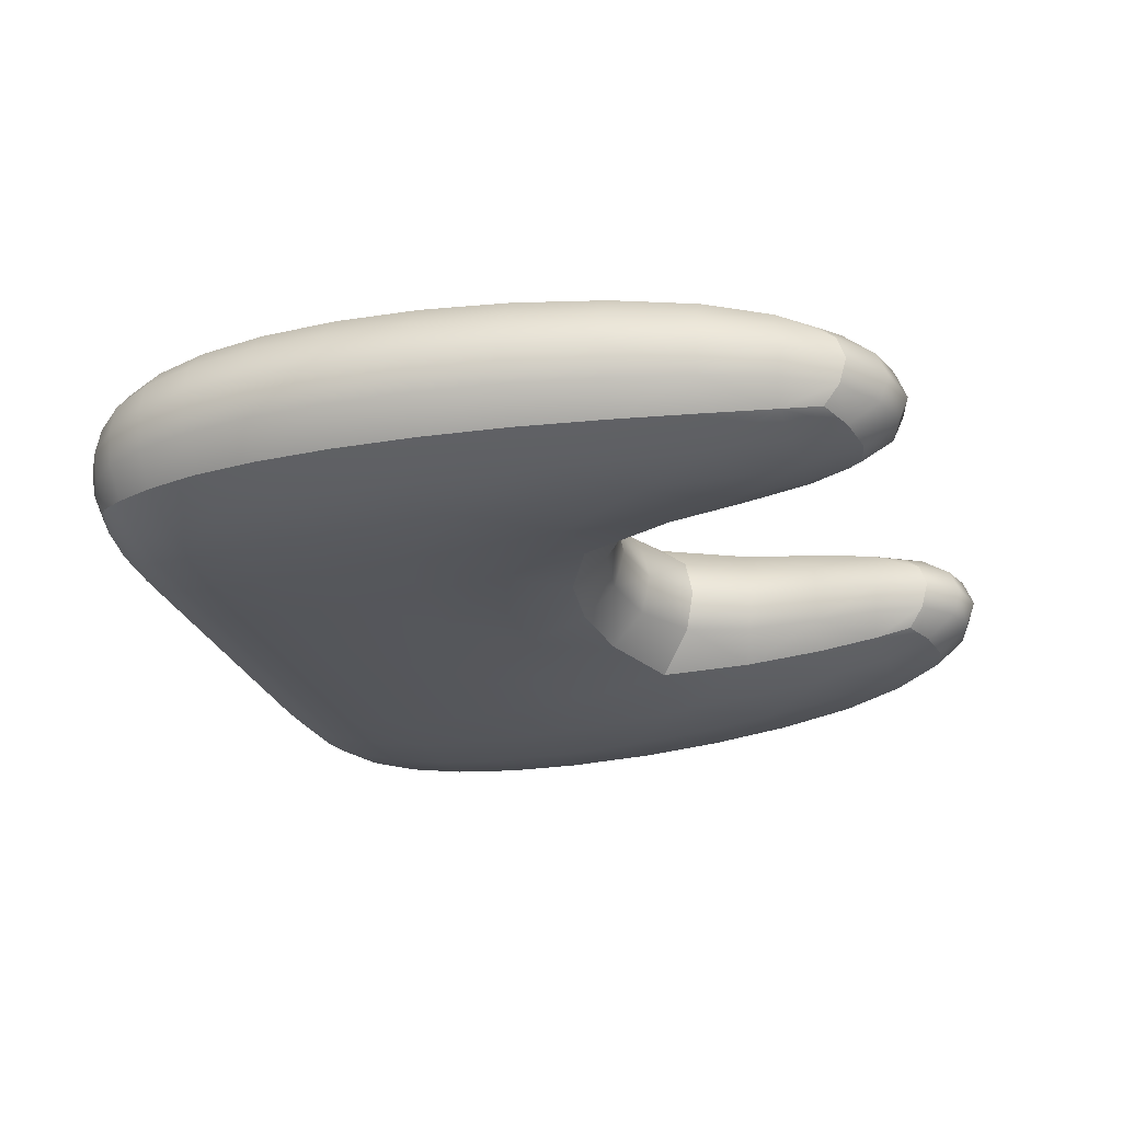
<metadata>
{"format":"obj","ext":"obj","renderer":"f3d","projection":"perspective","resolution":1024,"background":"white","views":[{"elev":-26.4,"azim":-73.1,"up":"+Y"}]}
</metadata>
<code>
g default
v -2.242 -1.09 2.364
v 2.141 -1.09 2.364
v -2.242 1.057 2.364
v 2.141 1.057 2.364
v -2.208 1.329 -1.946
v 2.107 1.329 -1.946
v -2.208 -1.362 -1.946
v 2.107 -1.362 -1.946
v 5.516 -0.9415 -1.946
v 5.509 -0.9383 2.382
v 5.516 0.9084 -1.946
v 5.509 0.9052 2.382
v -5.617 -0.9415 -1.946
v -5.61 -0.9383 2.382
v -5.61 0.9052 2.382
v -5.617 0.9084 -1.946
v 2.589 -0.594 6.139
v 2.589 0.5609 6.139
v 4.3 -0.594 6.139
v 4.3 0.5609 6.139
v -2.69 -0.594 6.139
v -2.69 0.5609 6.139
v -4.401 0.5609 6.139
v -4.401 -0.594 6.139
v -1.799 0.7514 -4.096
v 1.698 0.7514 -4.096
v 1.698 -0.7845 -4.096
v -1.799 -0.7845 -4.096
v 4.328 0.5712 -3.912
v 4.328 -0.6043 -3.912
v -4.429 -0.6043 -3.912
v -4.429 0.5712 -3.912
v -0.05048 -1.001 1.727
v -0.05048 0.9674 1.727
v -0.05048 1.329 -1.946
v -0.05048 -1.362 -1.946
v -1.678 -0.01656 2.982
v 1.577 -0.01656 2.982
v -2.285 1.351 0.01969
v 2.184 1.351 0.01969
v -2.285 -1.385 0.01969
v 2.184 -1.385 0.01969
v 4.091 -1.32 -1.946
v 4.099 -1.292 2.381
v 5.707 -0.973 0.03116
v 4.091 1.287 -1.946
v 6.008 -0.01656 -1.946
v 4.099 1.259 2.381
v 5.707 0.9399 0.03116
v 6.001 -0.01656 2.382
v -4.192 -1.32 -1.946
v -4.199 -1.292 2.381
v -5.808 -0.973 0.03116
v -4.199 1.259 2.381
v -6.102 -0.01656 2.382
v -4.192 1.287 -1.946
v -5.808 0.9399 0.03116
v -6.109 -0.01656 -1.946
v 2.509 -0.8373 4.74
v 2.509 0.8042 4.74
v 2.312 -0.01656 6.477
v 4.95 -0.8242 4.732
v 3.365 -0.7257 6.477
v 4.95 0.7911 4.732
v 4.418 -0.01656 6.477
v 3.365 0.6926 6.477
v -2.609 -0.8373 4.74
v -2.609 0.8042 4.74
v -2.413 -0.01656 6.477
v -5.051 0.7911 4.732
v -3.466 0.6926 6.477
v -5.051 -0.8242 4.732
v -4.518 -0.01656 6.477
v -3.466 -0.7257 6.477
v -2.003 1.169 -3.314
v 1.902 1.169 -3.314
v -0.05048 0.7514 -4.096
v 1.902 -1.202 -3.314
v 1.624 -0.01656 -4.354
v -2.003 -1.202 -3.314
v -0.05048 -0.7845 -4.096
v -1.725 -0.01656 -4.354
v 4.97 0.8005 -3.295
v 3.297 0.7292 -4.073
v 4.97 -0.8336 -3.295
v 4.449 -0.01656 -4.051
v 3.297 -0.7624 -4.073
v -5.071 -0.8336 -3.295
v -3.398 -0.7624 -4.073
v -5.071 0.8005 -3.295
v -4.55 -0.01656 -4.051
v -3.398 0.7292 -4.073
v -0.05048 -0.01656 2.334
v -0.05048 1.34 -0.02862
v -0.05048 -0.01656 -4.354
v -0.05048 -1.373 -0.02862
v 6.216 -0.01656 0.03116
v -6.317 -0.01656 0.03116
v 4.234 -1.361 0.03089
v 3.18 -0.01656 -4.324
v 4.234 1.328 0.03089
v 3.225 -0.01656 7.072
v -4.335 -1.361 0.03089
v -3.326 -0.01656 7.072
v -4.335 1.328 0.03089
v -3.281 -0.01656 -4.324
v 2.058 -0.01656 4.817
v 3.743 -1.118 4.763
v 5.374 -0.01656 4.763
v 3.743 1.085 4.763
v -2.159 -0.01656 4.817
v -3.844 1.085 4.763
v -5.474 -0.01656 4.763
v -3.844 -1.118 4.763
v -0.05048 1.169 -3.314
v -0.05048 -1.202 -3.314
v 3.697 1.132 -3.31
v 5.395 -0.01656 -3.307
v 3.697 -1.166 -3.31
v -3.798 -1.166 -3.31
v -5.496 -0.01656 -3.307
v -3.798 1.132 -3.31
v -1.134 -1.02 1.862
v 1.033 -1.02 1.862
v -1.134 0.9866 1.862
v 1.033 0.9866 1.862
v -1.138 1.329 -1.946
v 1.037 1.329 -1.946
v -1.138 -1.362 -1.946
v 1.037 -1.362 -1.946
v -1.796 -0.5718 2.851
v -1.796 0.5386 2.851
v 1.695 -0.5718 2.851
v 1.695 0.5386 2.851
v -2.278 1.268 1.132
v -2.263 1.364 -1.022
v 2.177 1.268 1.132
v 2.162 1.364 -1.022
v -2.263 -1.397 -1.022
v -2.278 -1.302 1.132
v 2.162 -1.397 -1.022
v 2.177 -1.302 1.132
v 3.143 -1.362 -1.946
v 4.9 -1.194 -1.946
v 3.186 -1.264 2.376
v 4.895 -1.19 2.382
v 5.659 -0.9654 -1.022
v 5.657 -0.9641 1.177
v 3.143 1.329 -1.946
v 4.9 1.161 -1.946
v 5.885 0.488 -1.946
v 5.885 -0.5211 -1.946
v 3.186 1.231 2.376
v 4.895 1.157 2.382
v 5.657 0.931 1.177
v 5.659 0.9323 -1.022
v 5.878 -0.5193 2.382
v 5.878 0.4862 2.382
v -3.244 -1.362 -1.946
v -5.001 -1.194 -1.946
v -3.287 -1.264 2.376
v -4.996 -1.19 2.382
v -5.76 -0.9654 -1.022
v -5.758 -0.9641 1.177
v -3.287 1.231 2.376
v -4.996 1.157 2.382
v -5.979 -0.5193 2.382
v -5.979 0.4862 2.382
v -3.244 1.329 -1.946
v -5.001 1.161 -1.946
v -5.758 0.931 1.177
v -5.76 0.9323 -1.022
v -5.986 0.488 -1.946
v -5.986 -0.5211 -1.946
v 2.445 -0.9477 3.641
v 2.536 -0.7142 5.615
v 2.445 0.9146 3.641
v 2.536 0.6811 5.615
v 2.403 -0.357 6.365
v 2.403 0.3239 6.365
v 5.264 -0.8953 3.611
v 4.6 -0.7142 5.615
v 2.887 -0.6829 6.365
v 3.896 -0.6829 6.365
v 5.264 0.8622 3.611
v 4.6 0.6811 5.615
v 4.38 -0.357 6.365
v 4.38 0.3239 6.365
v 2.887 0.6498 6.365
v 3.896 0.6498 6.365
v -2.546 -0.9477 3.641
v -2.637 -0.7142 5.615
v -2.546 0.9146 3.641
v -2.637 0.6811 5.615
v -2.504 -0.357 6.365
v -2.504 0.3239 6.365
v -5.365 0.8622 3.611
v -4.701 0.6811 5.615
v -2.988 0.6498 6.365
v -3.997 0.6498 6.365
v -5.365 -0.8953 3.611
v -4.701 -0.7142 5.615
v -4.481 -0.357 6.365
v -4.481 0.3239 6.365
v -2.988 -0.6829 6.365
v -3.997 -0.6829 6.365
v -2.115 1.271 -2.707
v -1.892 1.003 -3.774
v 2.014 1.271 -2.707
v 1.791 1.003 -3.774
v -0.9318 0.7514 -4.096
v 0.8308 0.7514 -4.096
v 2.014 -1.304 -2.707
v 1.791 -1.036 -3.774
v 1.643 0.3939 -4.29
v 1.643 -0.427 -4.29
v -2.115 -1.304 -2.707
v -1.892 -1.036 -3.774
v -0.9318 -0.7845 -4.096
v 0.8308 -0.7845 -4.096
v -1.744 0.3939 -4.29
v -1.744 -0.427 -4.29
v 5.276 0.8686 -2.707
v 4.625 0.6918 -3.698
v 2.538 0.7514 -4.096
v 3.923 0.6628 -4.005
v 5.276 -0.9017 -2.707
v 4.625 -0.7249 -3.698
v 4.41 0.3302 -4.005
v 4.41 -0.3633 -4.005
v 2.538 -0.7845 -4.096
v 3.923 -0.6959 -4.005
v -5.377 -0.9017 -2.707
v -4.726 -0.7249 -3.698
v -2.639 -0.7845 -4.096
v -4.024 -0.6959 -4.005
v -5.377 0.8686 -2.707
v -4.726 0.6918 -3.698
v -4.511 0.3302 -4.005
v -4.511 -0.3633 -4.005
v -2.639 0.7514 -4.096
v -4.024 0.6628 -4.005
v -0.05048 -0.5556 2.187
v 0.8566 -0.01656 2.491
v -0.05048 0.5225 2.187
v -0.9575 -0.01656 2.491
v -0.05048 1.224 0.9384
v 1.076 1.344 -0.009405
v -0.05048 1.364 -1.022
v -1.177 1.344 -0.009405
v -0.05048 0.3939 -4.29
v 0.7934 -0.01656 -4.354
v -0.05048 -0.427 -4.29
v -0.8943 -0.01656 -4.354
v -0.05048 -1.397 -1.022
v 1.076 -1.377 -0.009405
v -0.05048 -1.257 0.9384
v -1.177 -1.377 -0.009405
v 6.089 -0.5383 0.03116
v 6.165 -0.01656 -1.022
v 6.089 0.5052 0.03116
v 6.162 -0.01656 1.177
v -6.19 -0.5383 0.03116
v -6.263 -0.01656 1.177
v -6.19 0.5052 0.03116
v -6.266 -0.01656 -1.022
v 3.255 -1.395 0.0301
v 4.198 -1.354 -1.022
v 5.07 -1.234 0.03116
v 4.199 -1.339 1.176
v 2.428 -0.01656 -4.354
v 3.205 0.3823 -4.261
v 3.855 -0.01656 -4.232
v 3.205 -0.4154 -4.261
v 3.255 1.362 0.0301
v 4.199 1.306 1.176
v 5.07 1.201 0.03116
v 4.198 1.32 -1.022
v 2.697 -0.01656 6.923
v 3.26 -0.3953 6.923
v 3.823 -0.01656 6.923
v 3.26 0.3622 6.923
v -3.356 -1.395 0.0301
v -4.3 -1.339 1.176
v -5.171 -1.234 0.03116
v -4.299 -1.354 -1.022
v -2.798 -0.01656 6.923
v -3.361 0.3622 6.923
v -3.924 -0.01656 6.923
v -3.361 -0.3953 6.923
v -3.356 1.362 0.0301
v -4.299 1.32 -1.022
v -5.171 1.201 0.03116
v -4.3 1.306 1.176
v -2.529 -0.01656 -4.354
v -3.306 -0.4154 -4.261
v -3.956 -0.01656 -4.232
v -3.306 0.3823 -4.261
v 1.923 -0.01656 3.828
v 2.171 -0.4661 4.783
v 2.143 -0.01656 5.738
v 2.171 0.433 4.783
v 3.938 -1.224 3.61
v 4.405 -1.043 4.747
v 3.539 -0.9593 5.738
v 3.072 -1.052 4.746
v 5.734 -0.01656 3.611
v 5.27 0.4242 4.747
v 4.935 -0.01656 5.738
v 5.27 -0.4573 4.747
v 3.938 1.19 3.61
v 3.072 1.019 4.746
v 3.539 0.9261 5.738
v 4.405 1.01 4.747
v -2.024 -0.01656 3.828
v -2.272 0.433 4.783
v -2.244 -0.01656 5.738
v -2.272 -0.4661 4.783
v -4.039 1.19 3.61
v -4.506 1.01 4.747
v -3.64 0.9261 5.738
v -3.173 1.019 4.746
v -5.835 -0.01656 3.611
v -5.371 -0.4573 4.747
v -5.035 -0.01656 5.738
v -5.371 0.4242 4.747
v -4.039 -1.224 3.61
v -3.173 -1.052 4.746
v -3.64 -0.9593 5.738
v -4.506 -1.043 4.747
v -0.05048 1.271 -2.707
v 0.9337 1.169 -3.314
v -0.05048 1.003 -3.774
v -1.035 1.169 -3.314
v -0.05048 -1.304 -2.707
v -1.035 -1.202 -3.314
v -0.05048 -1.036 -3.774
v 0.9337 -1.202 -3.314
v 3.913 1.231 -2.707
v 4.423 1.022 -3.301
v 3.477 0.9723 -3.761
v 2.84 1.169 -3.314
v 5.747 -0.01656 -2.707
v 5.291 -0.4625 -3.301
v 4.962 -0.01656 -3.749
v 5.291 0.4294 -3.301
v 3.913 -1.264 -2.707
v 2.84 -1.202 -3.314
v 3.477 -1.005 -3.761
v 4.423 -1.055 -3.301
v -4.014 -1.264 -2.707
v -4.524 -1.055 -3.301
v -3.578 -1.005 -3.761
v -2.941 -1.202 -3.314
v -5.848 -0.01656 -2.707
v -5.392 0.4294 -3.301
v -5.063 -0.01656 -3.749
v -5.392 -0.4625 -3.301
v -4.014 1.231 -2.707
v -2.941 1.169 -3.314
v -3.578 0.9723 -3.761
v -4.524 1.022 -3.301
v 0.9261 -0.5684 2.343
v 0.9261 0.5353 2.343
v -1.027 0.5353 2.343
v -1.027 -0.5684 2.343
v 1.074 1.237 1.015
v 1.065 1.364 -1.022
v -1.166 1.364 -1.022
v -1.175 1.237 1.015
v 0.8027 0.3939 -4.29
v 0.8027 -0.427 -4.29
v -0.9037 -0.427 -4.29
v -0.9037 0.3939 -4.29
v 1.065 -1.397 -1.022
v 1.074 -1.27 1.015
v -1.175 -1.27 1.015
v -1.166 -1.397 -1.022
v 6.038 -0.5341 -1.022
v 6.038 0.501 -1.022
v 6.036 0.5003 1.177
v 6.036 -0.5334 1.177
v -6.137 -0.5334 1.177
v -6.137 0.5003 1.177
v -6.139 0.501 -1.022
v -6.139 -0.5341 -1.022
v 3.225 -1.397 -1.022
v 5.028 -1.224 -1.022
v 5.026 -1.223 1.177
v 3.234 -1.345 1.173
v 2.456 0.3939 -4.29
v 3.853 0.3476 -4.175
v 3.853 -0.3807 -4.175
v 2.456 -0.427 -4.29
v 3.234 1.312 1.173
v 5.026 1.189 1.177
v 5.028 1.191 -1.022
v 3.225 1.364 -1.022
v 2.764 -0.3731 6.782
v 3.823 -0.3731 6.782
v 3.823 0.3399 6.782
v 2.764 0.3399 6.782
v -3.335 -1.345 1.173
v -5.127 -1.223 1.177
v -5.129 -1.224 -1.022
v -3.326 -1.397 -1.022
v -2.865 0.3399 6.782
v -3.924 0.3399 6.782
v -3.924 -0.3731 6.782
v -2.865 -0.3731 6.782
v -3.326 1.364 -1.022
v -5.129 1.191 -1.022
v -5.127 1.189 1.177
v -3.335 1.312 1.173
v -2.557 -0.427 -4.29
v -3.954 -0.3807 -4.175
v -3.954 0.3476 -4.175
v -2.557 0.3939 -4.29
v 2.048 -0.5308 3.753
v 2.247 -0.3981 5.676
v 2.247 0.365 5.676
v 2.048 0.4977 3.753
v 4.676 -1.135 3.611
v 4.118 -0.8994 5.676
v 2.989 -0.8994 5.676
v 3.135 -1.17 3.607
v 5.616 0.4627 3.611
v 4.86 0.365 5.676
v 4.86 -0.3981 5.676
v 5.616 -0.4959 3.611
v 3.135 1.137 3.607
v 2.989 0.8663 5.676
v 4.118 0.8663 5.676
v 4.676 1.102 3.611
v -2.149 0.4977 3.753
v -2.348 0.365 5.676
v -2.348 -0.3981 5.676
v -2.149 -0.5308 3.753
v -4.777 1.102 3.611
v -4.219 0.8663 5.676
v -3.09 0.8663 5.676
v -3.236 1.137 3.607
v -5.717 -0.4959 3.611
v -4.961 -0.3981 5.676
v -4.961 0.365 5.676
v -5.717 0.4627 3.611
v -3.236 -1.17 3.607
v -3.09 -0.8994 5.676
v -4.219 -0.8994 5.676
v -4.777 -1.135 3.611
v 0.9898 1.271 -2.707
v 0.8776 1.003 -3.774
v -0.9785 1.003 -3.774
v -1.091 1.271 -2.707
v -1.091 -1.304 -2.707
v -0.9785 -1.036 -3.774
v 0.8776 -1.036 -3.774
v 0.9898 -1.304 -2.707
v 4.687 1.11 -2.707
v 4.14 0.8805 -3.724
v 2.675 1.003 -3.774
v 3.005 1.271 -2.707
v 5.63 -0.4994 -2.707
v 4.887 -0.4038 -3.724
v 4.887 0.3707 -3.724
v 5.63 0.4663 -2.707
v 3.005 -1.304 -2.707
v 2.675 -1.036 -3.774
v 4.14 -0.9136 -3.724
v 4.687 -1.143 -2.707
v -4.788 -1.143 -2.707
v -4.241 -0.9136 -3.724
v -2.776 -1.036 -3.774
v -3.106 -1.304 -2.707
v -5.731 0.4663 -2.707
v -4.988 0.3707 -3.724
v -4.988 -0.4038 -3.724
v -5.731 -0.4994 -2.707
v -3.106 1.271 -2.707
v -2.776 1.003 -3.774
v -4.241 0.8805 -3.724
v -4.788 1.11 -2.707
g pCube1
f 124 2 133 363
f 133 38 244 363
f 244 93 243 363
f 243 33 124 363
f 134 4 126 364
f 126 34 245 364
f 245 93 244 364
f 244 38 134 364
f 125 3 132 365
f 132 37 246 365
f 246 93 245 365
f 245 34 125 365
f 131 1 123 366
f 123 33 243 366
f 243 93 246 366
f 246 37 131 366
f 126 4 137 367
f 137 40 248 367
f 248 94 247 367
f 247 34 126 367
f 138 6 128 368
f 128 35 249 368
f 249 94 248 368
f 248 40 138 368
f 127 5 136 369
f 136 39 250 369
f 250 94 249 369
f 249 35 127 369
f 135 3 125 370
f 125 34 247 370
f 247 94 250 370
f 250 39 135 370
f 212 26 215 371
f 215 79 252 371
f 252 95 251 371
f 251 77 212 371
f 216 27 220 372
f 220 81 253 372
f 253 95 252 372
f 252 79 216 372
f 219 28 222 373
f 222 82 254 373
f 254 95 253 373
f 253 81 219 373
f 221 25 211 374
f 211 77 251 374
f 251 95 254 374
f 254 82 221 374
f 130 8 141 375
f 141 42 256 375
f 256 96 255 375
f 255 36 130 375
f 142 2 124 376
f 124 33 257 376
f 257 96 256 376
f 256 42 142 376
f 123 1 140 377
f 140 41 258 377
f 258 96 257 377
f 257 33 123 377
f 139 7 129 378
f 129 36 255 378
f 255 96 258 378
f 258 41 139 378
f 147 9 152 379
f 152 47 260 379
f 260 97 259 379
f 259 45 147 379
f 151 11 156 380
f 156 49 261 380
f 261 97 260 380
f 260 47 151 380
f 155 12 158 381
f 158 50 262 381
f 262 97 261 381
f 261 49 155 381
f 157 10 148 382
f 148 45 259 382
f 259 97 262 382
f 262 50 157 382
f 164 14 167 383
f 167 55 264 383
f 264 98 263 383
f 263 53 164 383
f 168 15 171 384
f 171 57 265 384
f 265 98 264 384
f 264 55 168 384
f 172 16 173 385
f 173 58 266 385
f 266 98 265 385
f 265 57 172 385
f 174 13 163 386
f 163 53 263 386
f 263 98 266 386
f 266 58 174 386
f 141 8 143 387
f 143 43 268 387
f 268 99 267 387
f 267 42 141 387
f 144 9 147 388
f 147 45 269 388
f 269 99 268 388
f 268 43 144 388
f 148 10 146 389
f 146 44 270 389
f 270 99 269 389
f 269 45 148 389
f 145 2 142 390
f 142 42 267 390
f 267 99 270 390
f 270 44 145 390
f 215 26 225 391
f 225 84 272 391
f 272 100 271 391
f 271 79 215 391
f 226 29 229 392
f 229 86 273 392
f 273 100 272 392
f 272 84 226 392
f 230 30 232 393
f 232 87 274 393
f 274 100 273 393
f 273 86 230 393
f 231 27 216 394
f 216 79 271 394
f 271 100 274 394
f 274 87 231 394
f 137 4 153 395
f 153 48 276 395
f 276 101 275 395
f 275 40 137 395
f 154 12 155 396
f 155 49 277 396
f 277 101 276 396
f 276 48 154 396
f 156 11 150 397
f 150 46 278 397
f 278 101 277 397
f 277 49 156 397
f 149 6 138 398
f 138 40 275 398
f 275 101 278 398
f 278 46 149 398
f 179 17 183 399
f 183 63 280 399
f 280 102 279 399
f 279 61 179 399
f 184 19 187 400
f 187 65 281 400
f 281 102 280 400
f 280 63 184 400
f 188 20 190 401
f 190 66 282 401
f 282 102 281 401
f 281 65 188 401
f 189 18 180 402
f 180 61 279 402
f 279 102 282 402
f 282 66 189 402
f 140 1 161 403
f 161 52 284 403
f 284 103 283 403
f 283 41 140 403
f 162 14 164 404
f 164 53 285 404
f 285 103 284 404
f 284 52 162 404
f 163 13 160 405
f 160 51 286 405
f 286 103 285 405
f 285 53 163 405
f 159 7 139 406
f 139 41 283 406
f 283 103 286 406
f 286 51 159 406
f 196 22 199 407
f 199 71 288 407
f 288 104 287 407
f 287 69 196 407
f 200 23 204 408
f 204 73 289 408
f 289 104 288 408
f 288 71 200 408
f 203 24 206 409
f 206 74 290 409
f 290 104 289 409
f 289 73 203 409
f 205 21 195 410
f 195 69 287 410
f 287 104 290 410
f 290 74 205 410
f 136 5 169 411
f 169 56 292 411
f 292 105 291 411
f 291 39 136 411
f 170 16 172 412
f 172 57 293 412
f 293 105 292 412
f 292 56 170 412
f 171 15 166 413
f 166 54 294 413
f 294 105 293 413
f 293 57 171 413
f 165 3 135 414
f 135 39 291 414
f 291 105 294 414
f 294 54 165 414
f 222 28 235 415
f 235 89 296 415
f 296 106 295 415
f 295 82 222 415
f 236 31 240 416
f 240 91 297 416
f 297 106 296 416
f 296 89 236 416
f 239 32 242 417
f 242 92 298 417
f 298 106 297 417
f 297 91 239 417
f 241 25 221 418
f 221 82 295 418
f 295 106 298 418
f 298 92 241 418
f 133 2 175 419
f 175 59 300 419
f 300 107 299 419
f 299 38 133 419
f 176 17 179 420
f 179 61 301 420
f 301 107 300 420
f 300 59 176 420
f 180 18 178 421
f 178 60 302 421
f 302 107 301 421
f 301 61 180 421
f 177 4 134 422
f 134 38 299 422
f 299 107 302 422
f 302 60 177 422
f 146 10 181 423
f 181 62 304 423
f 304 108 303 423
f 303 44 146 423
f 182 19 184 424
f 184 63 305 424
f 305 108 304 424
f 304 62 182 424
f 183 17 176 425
f 176 59 306 425
f 306 108 305 425
f 305 63 183 425
f 175 2 145 426
f 145 44 303 426
f 303 108 306 426
f 306 59 175 426
f 158 12 185 427
f 185 64 308 427
f 308 109 307 427
f 307 50 158 427
f 186 20 188 428
f 188 65 309 428
f 309 109 308 428
f 308 64 186 428
f 187 19 182 429
f 182 62 310 429
f 310 109 309 429
f 309 65 187 429
f 181 10 157 430
f 157 50 307 430
f 307 109 310 430
f 310 62 181 430
f 153 4 177 431
f 177 60 312 431
f 312 110 311 431
f 311 48 153 431
f 178 18 189 432
f 189 66 313 432
f 313 110 312 432
f 312 60 178 432
f 190 20 186 433
f 186 64 314 433
f 314 110 313 433
f 313 66 190 433
f 185 12 154 434
f 154 48 311 434
f 311 110 314 434
f 314 64 185 434
f 132 3 193 435
f 193 68 316 435
f 316 111 315 435
f 315 37 132 435
f 194 22 196 436
f 196 69 317 436
f 317 111 316 436
f 316 68 194 436
f 195 21 192 437
f 192 67 318 437
f 318 111 317 437
f 317 69 195 437
f 191 1 131 438
f 131 37 315 438
f 315 111 318 438
f 318 67 191 438
f 166 15 197 439
f 197 70 320 439
f 320 112 319 439
f 319 54 166 439
f 198 23 200 440
f 200 71 321 440
f 321 112 320 440
f 320 70 198 440
f 199 22 194 441
f 194 68 322 441
f 322 112 321 441
f 321 71 199 441
f 193 3 165 442
f 165 54 319 442
f 319 112 322 442
f 322 68 193 442
f 167 14 201 443
f 201 72 324 443
f 324 113 323 443
f 323 55 167 443
f 202 24 203 444
f 203 73 325 444
f 325 113 324 444
f 324 72 202 444
f 204 23 198 445
f 198 70 326 445
f 326 113 325 445
f 325 73 204 445
f 197 15 168 446
f 168 55 323 446
f 323 113 326 446
f 326 70 197 446
f 161 1 191 447
f 191 67 328 447
f 328 114 327 447
f 327 52 161 447
f 192 21 205 448
f 205 74 329 448
f 329 114 328 448
f 328 67 192 448
f 206 24 202 449
f 202 72 330 449
f 330 114 329 449
f 329 74 206 449
f 201 14 162 450
f 162 52 327 450
f 327 114 330 450
f 330 72 201 450
f 128 6 209 451
f 209 76 332 451
f 332 115 331 451
f 331 35 128 451
f 210 26 212 452
f 212 77 333 452
f 333 115 332 452
f 332 76 210 452
f 211 25 208 453
f 208 75 334 453
f 334 115 333 453
f 333 77 211 453
f 207 5 127 454
f 127 35 331 454
f 331 115 334 454
f 334 75 207 454
f 129 7 217 455
f 217 80 336 455
f 336 116 335 455
f 335 36 129 455
f 218 28 219 456
f 219 81 337 456
f 337 116 336 456
f 336 80 218 456
f 220 27 214 457
f 214 78 338 457
f 338 116 337 457
f 337 81 220 457
f 213 8 130 458
f 130 36 335 458
f 335 116 338 458
f 338 78 213 458
f 150 11 223 459
f 223 83 340 459
f 340 117 339 459
f 339 46 150 459
f 224 29 226 460
f 226 84 341 460
f 341 117 340 460
f 340 83 224 460
f 225 26 210 461
f 210 76 342 461
f 342 117 341 461
f 341 84 225 461
f 209 6 149 462
f 149 46 339 462
f 339 117 342 462
f 342 76 209 462
f 152 9 227 463
f 227 85 344 463
f 344 118 343 463
f 343 47 152 463
f 228 30 230 464
f 230 86 345 464
f 345 118 344 464
f 344 85 228 464
f 229 29 224 465
f 224 83 346 465
f 346 118 345 465
f 345 86 229 465
f 223 11 151 466
f 151 47 343 466
f 343 118 346 466
f 346 83 223 466
f 143 8 213 467
f 213 78 348 467
f 348 119 347 467
f 347 43 143 467
f 214 27 231 468
f 231 87 349 468
f 349 119 348 468
f 348 78 214 468
f 232 30 228 469
f 228 85 350 469
f 350 119 349 469
f 349 87 232 469
f 227 9 144 470
f 144 43 347 470
f 347 119 350 470
f 350 85 227 470
f 160 13 233 471
f 233 88 352 471
f 352 120 351 471
f 351 51 160 471
f 234 31 236 472
f 236 89 353 472
f 353 120 352 472
f 352 88 234 472
f 235 28 218 473
f 218 80 354 473
f 354 120 353 473
f 353 89 235 473
f 217 7 159 474
f 159 51 351 474
f 351 120 354 474
f 354 80 217 474
f 173 16 237 475
f 237 90 356 475
f 356 121 355 475
f 355 58 173 475
f 238 32 239 476
f 239 91 357 476
f 357 121 356 476
f 356 90 238 476
f 240 31 234 477
f 234 88 358 477
f 358 121 357 477
f 357 91 240 477
f 233 13 174 478
f 174 58 355 478
f 355 121 358 478
f 358 88 233 478
f 169 5 207 479
f 207 75 360 479
f 360 122 359 479
f 359 56 169 479
f 208 25 241 480
f 241 92 361 480
f 361 122 360 480
f 360 75 208 480
f 242 32 238 481
f 238 90 362 481
f 362 122 361 481
f 361 92 242 481
f 237 16 170 482
f 170 56 359 482
f 359 122 362 482
f 362 90 237 482

</code>
